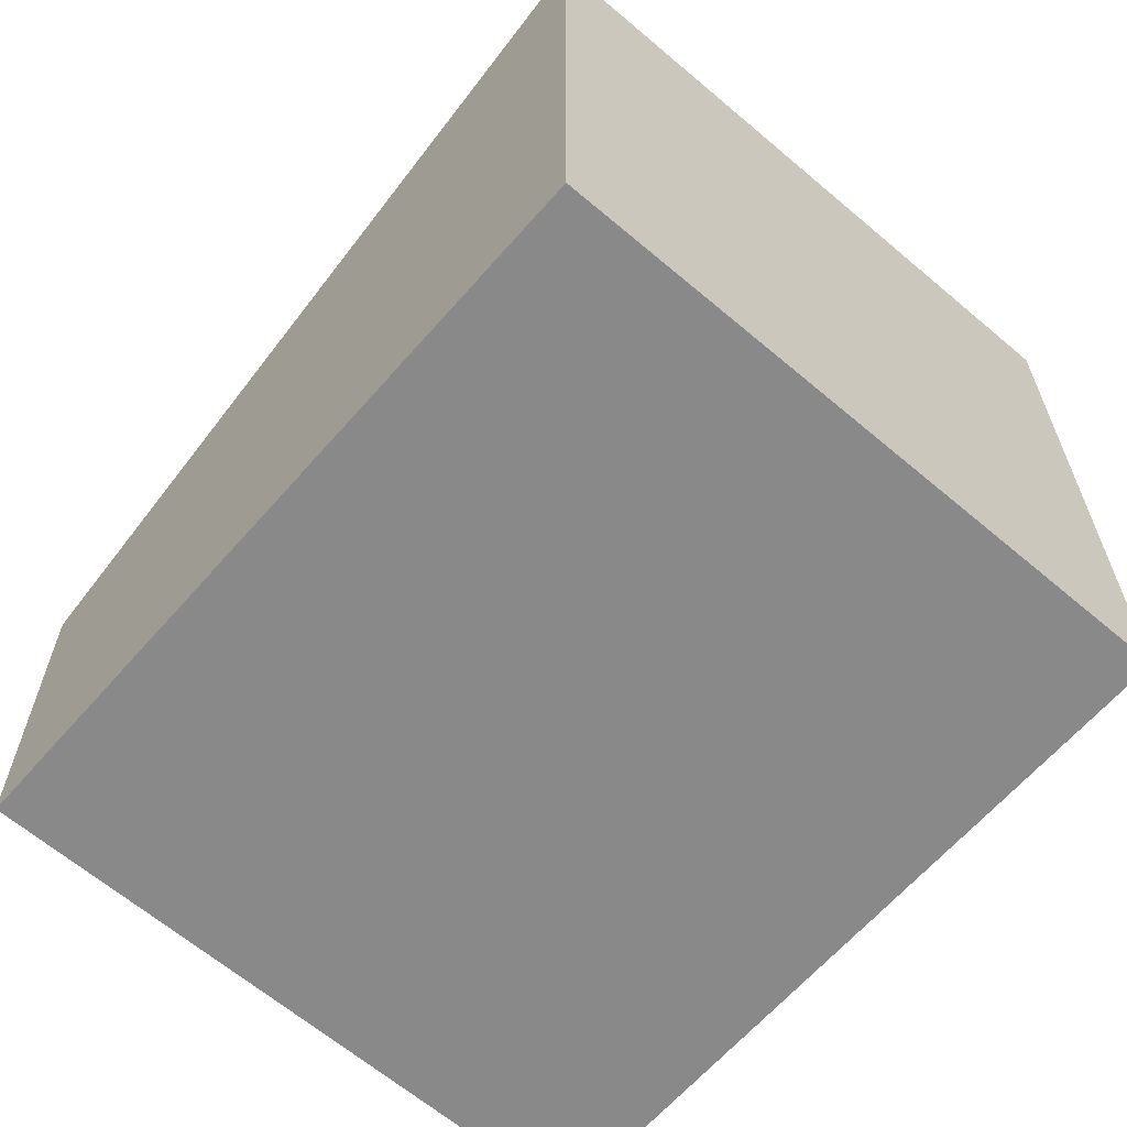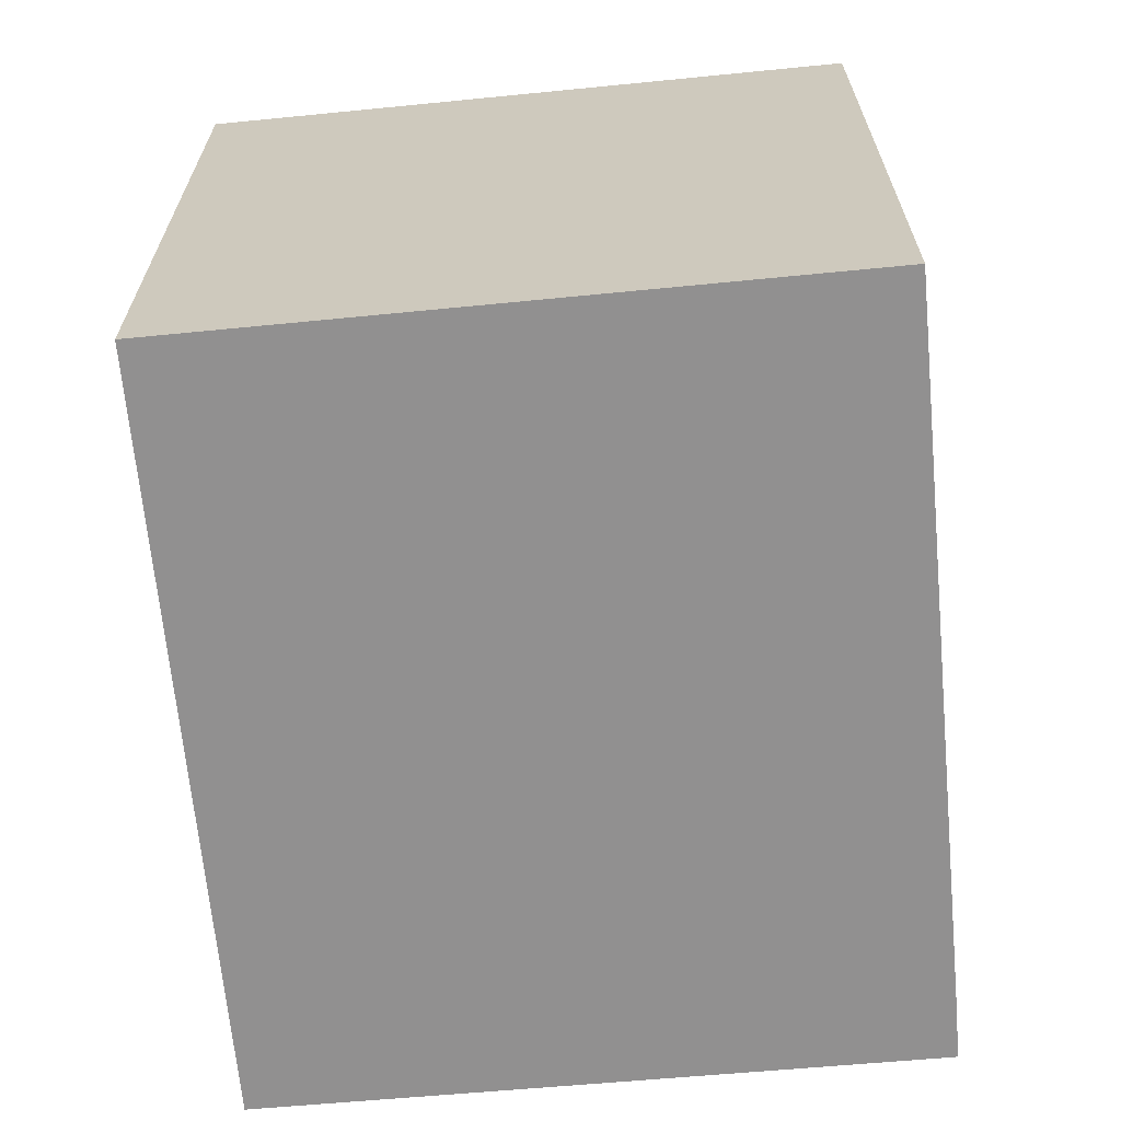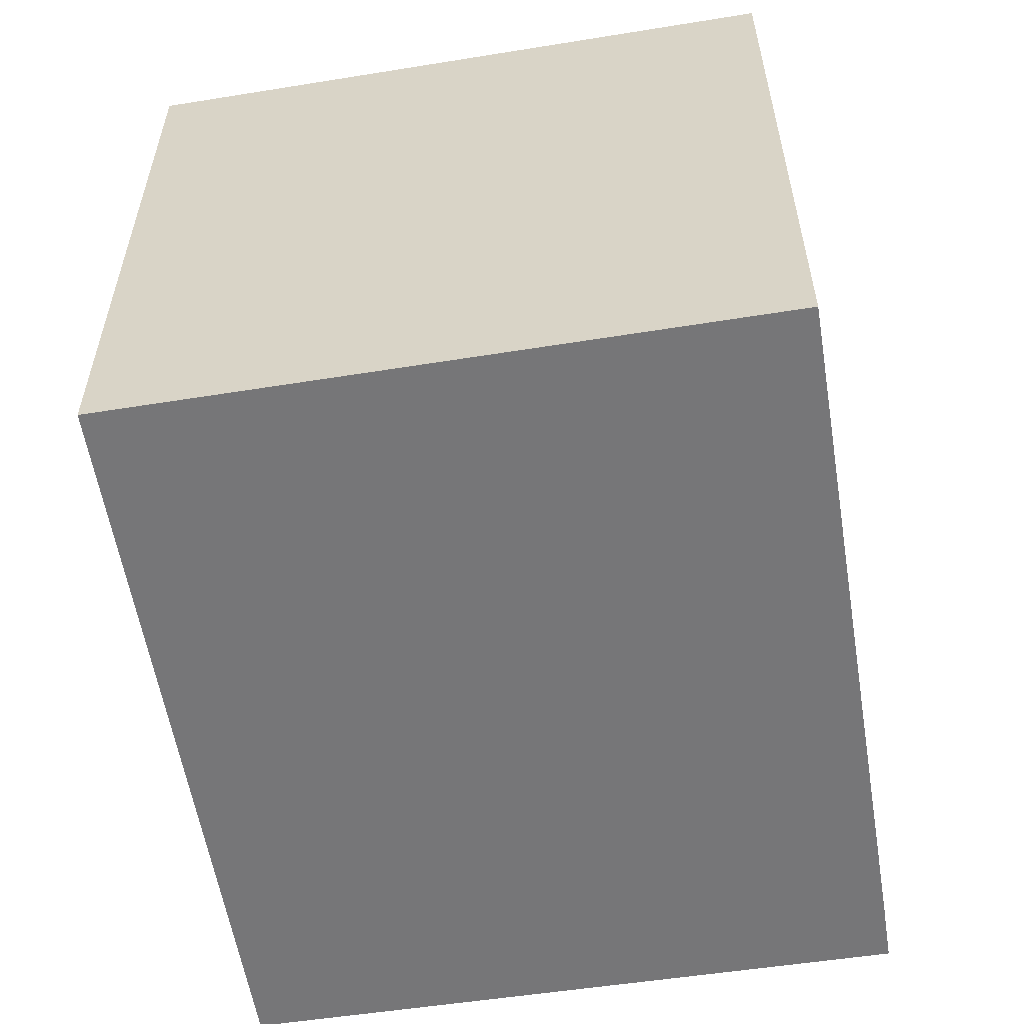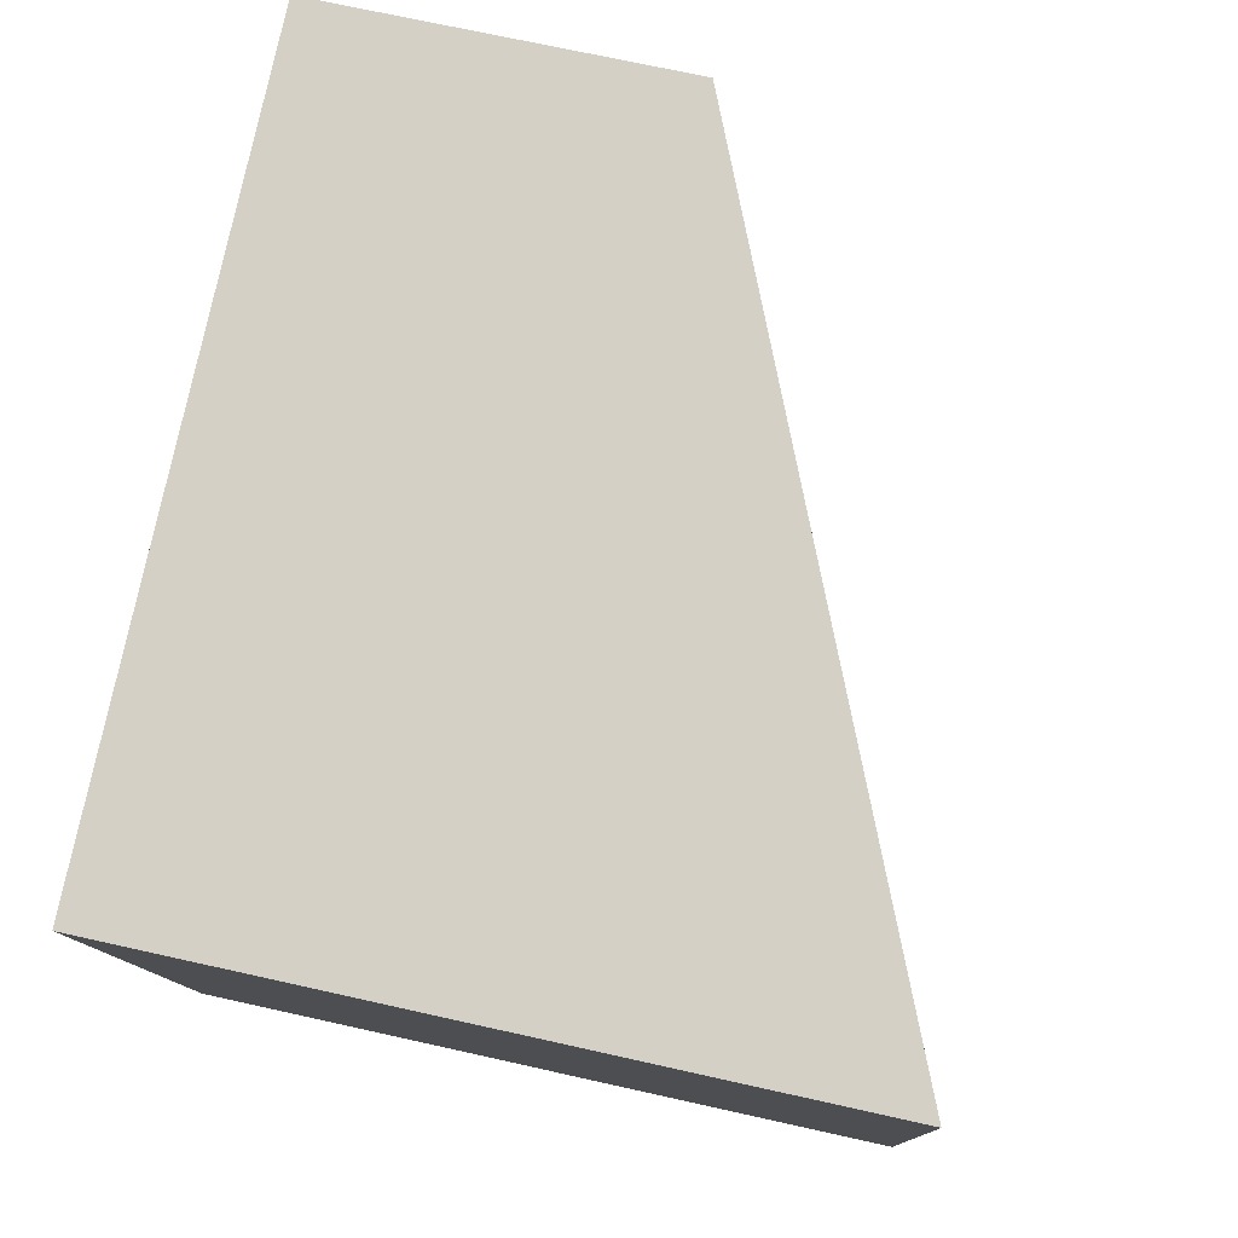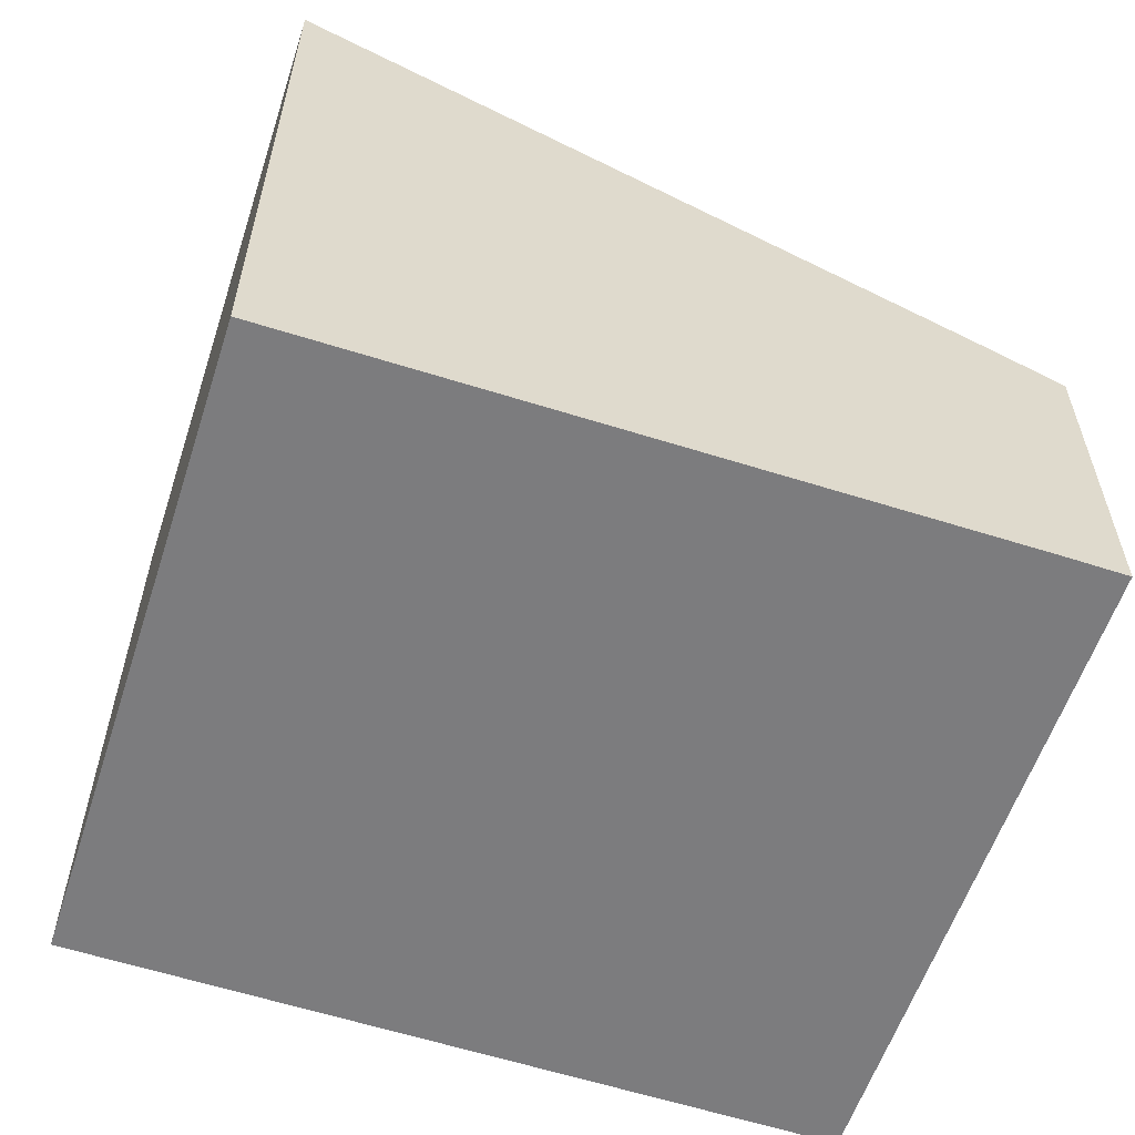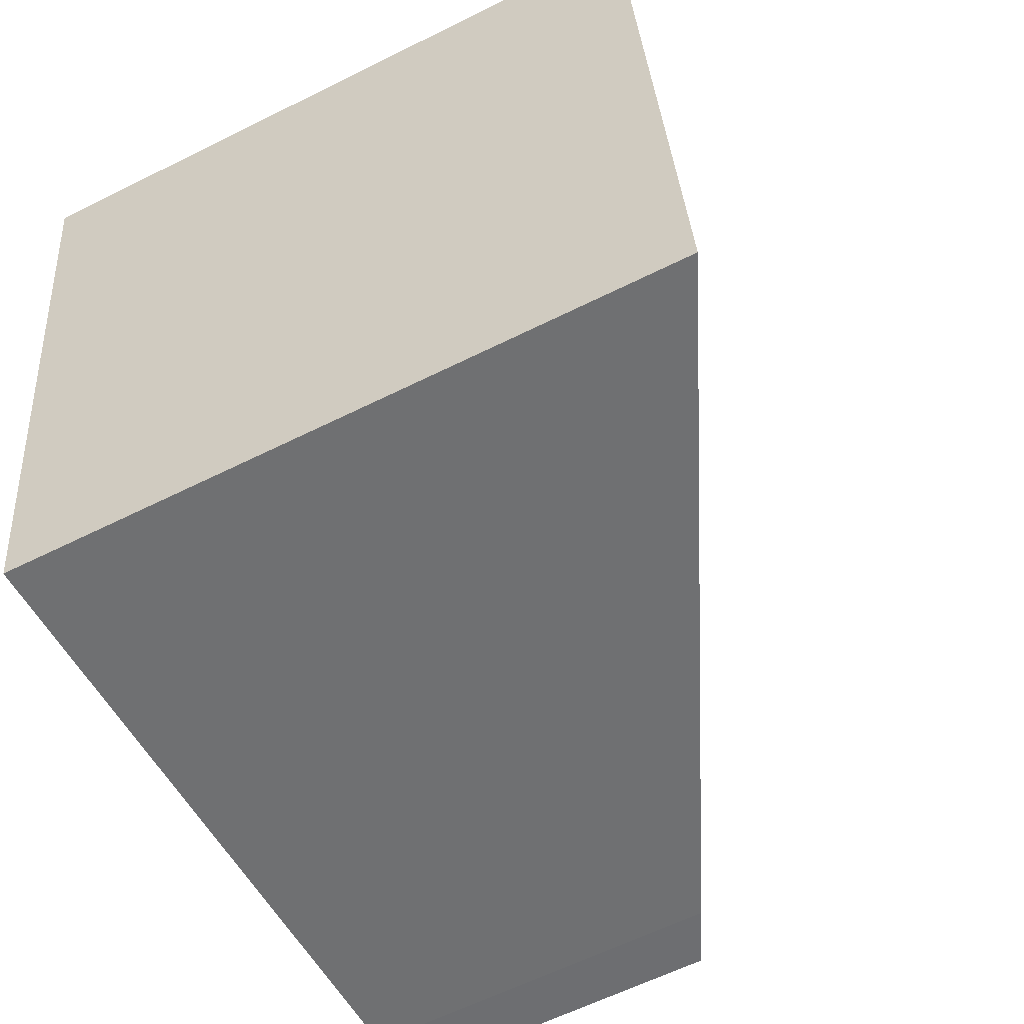
<metadata>
{"format":"obj","ext":"obj","renderer":"f3d","projection":"perspective","resolution":1024,"background":"white","views":[{"elev":-63.3,"azim":57.8,"up":"+Y"},{"elev":-65.8,"azim":104.0,"up":"+Y"},{"elev":-56.9,"azim":107.9,"up":"+Y"},{"elev":70.5,"azim":102.6,"up":"+Z"},{"elev":-58.9,"azim":170.4,"up":"+Y"},{"elev":-62.0,"azim":116.8,"up":"+Z"}]}
</metadata>
<code>
v  0.688 4.092 -0.108
v  9.412 7.474 5.928
v  8.354 7.501 -1.242
v  1.13 3.785 7.223
v  0 3.785 2.318e-16
v  8.354 7.605e-17 -1.242
v  0.688 6.613e-18 -0.108
v  0 0 0
v  1.13 -4.423e-16 7.223
v  9.412 -3.63e-16 5.928
g defaultobject
f 1 2 3
f 2 1 4
f 4 1 5
f 6 1 3
f 1 6 7
f 1 7 5
f 5 7 8
f 8 4 5
f 4 8 9
f 4 10 2
f 10 4 9
f 2 6 3
f 6 2 10
f 7 9 8
f 9 7 6
f 9 6 10

</code>
